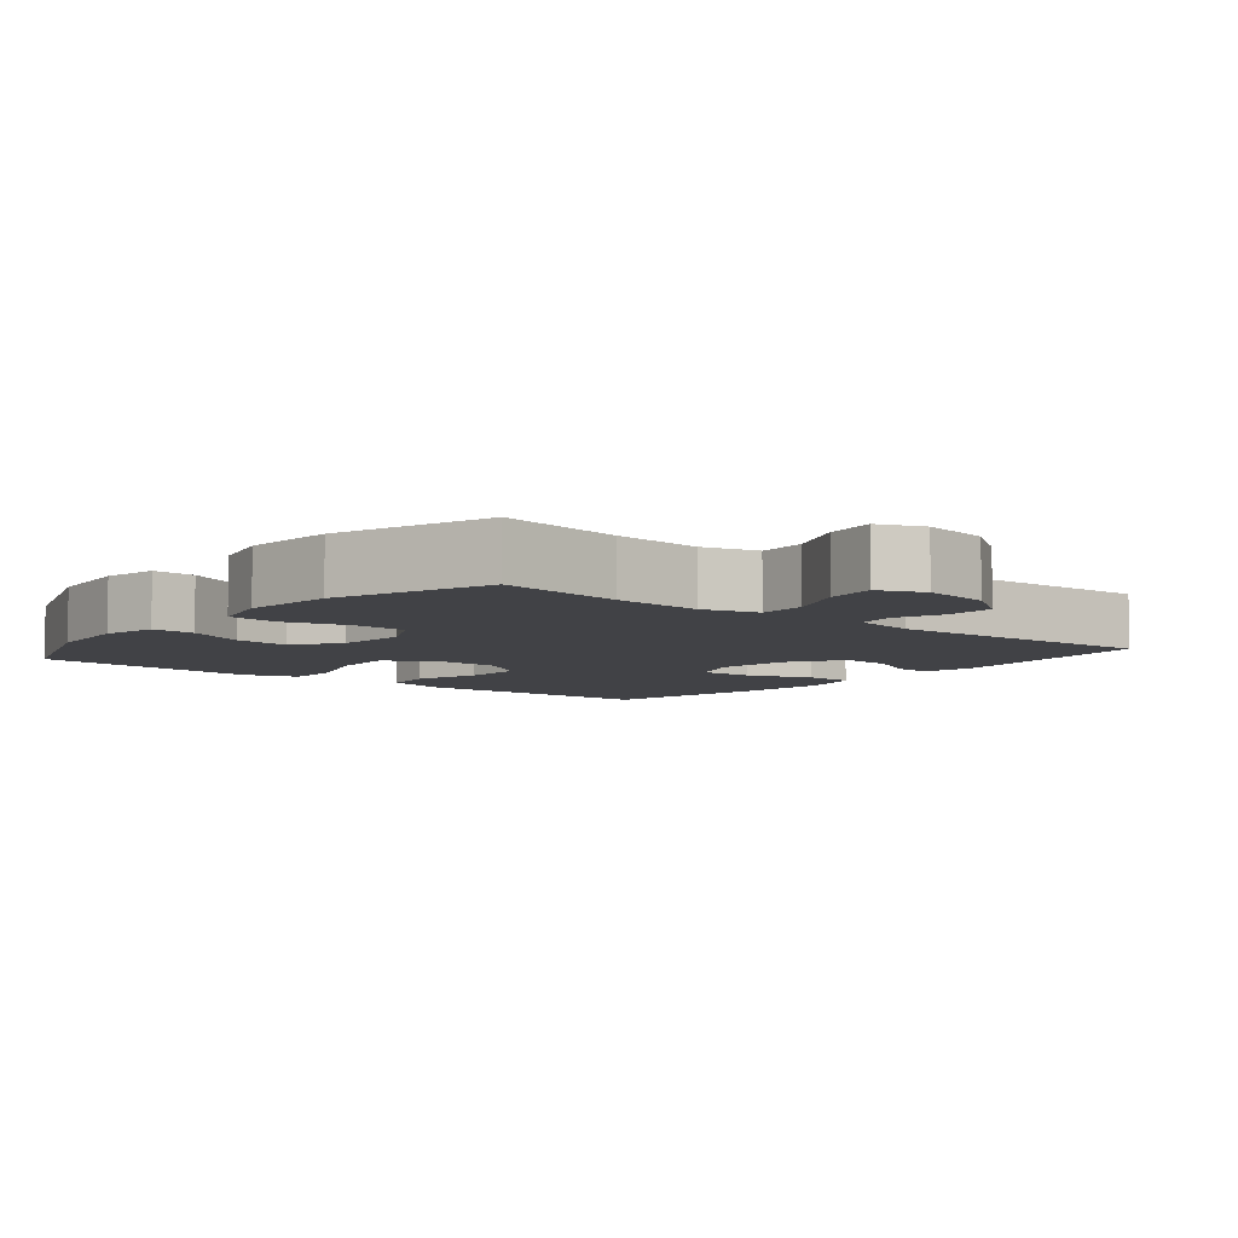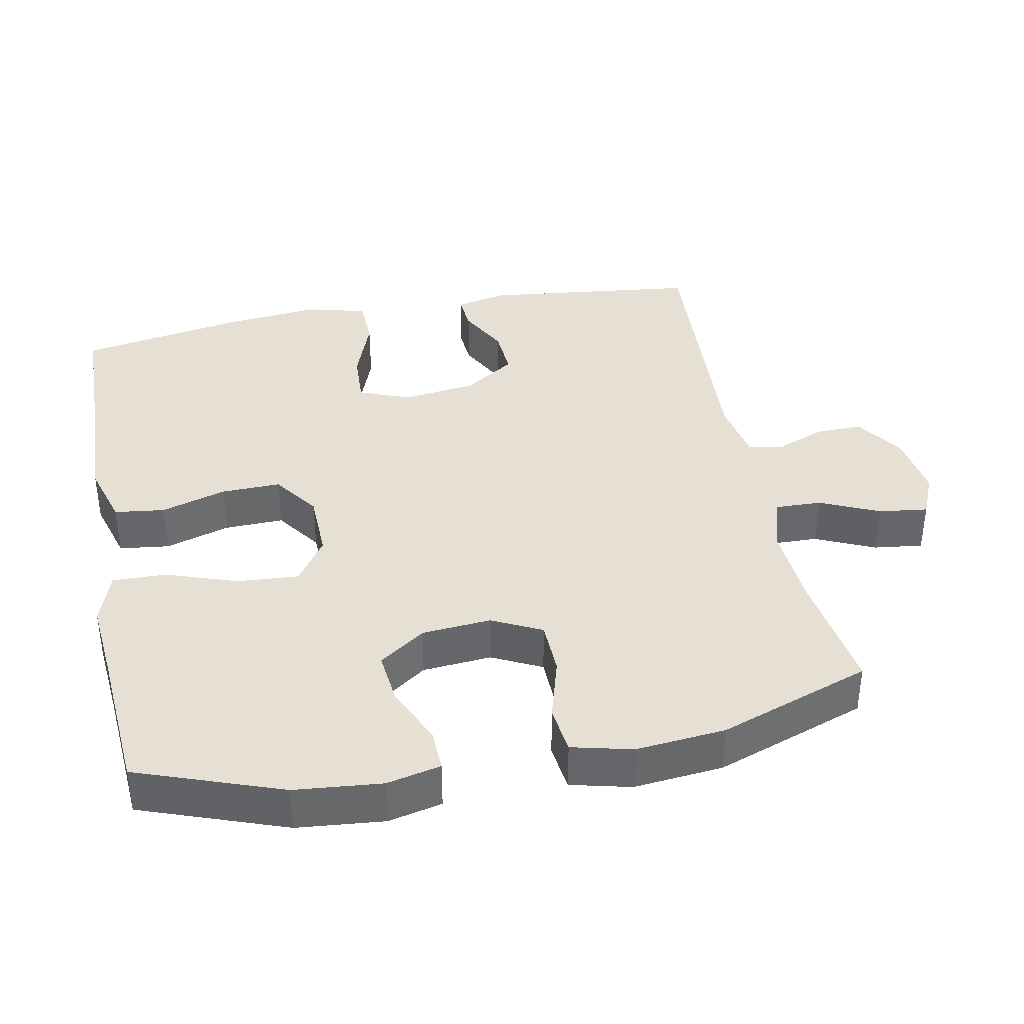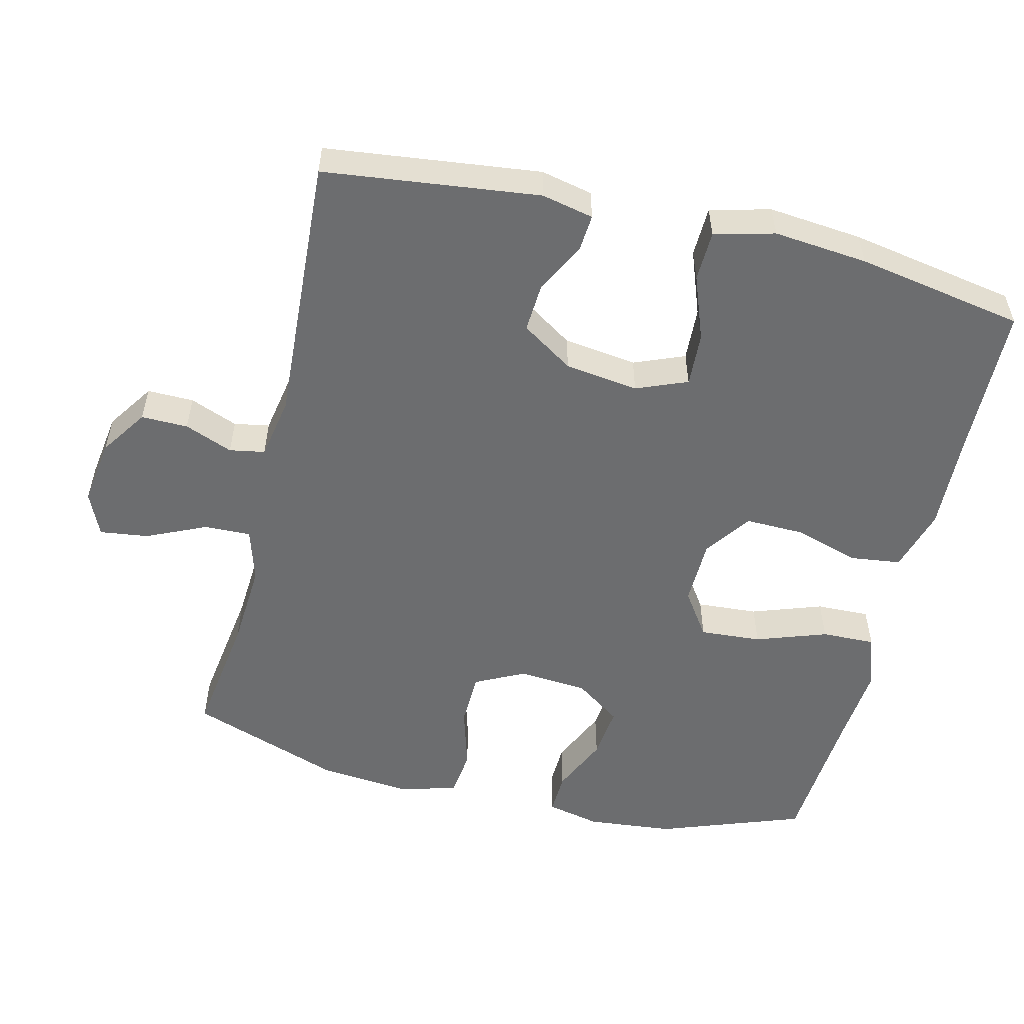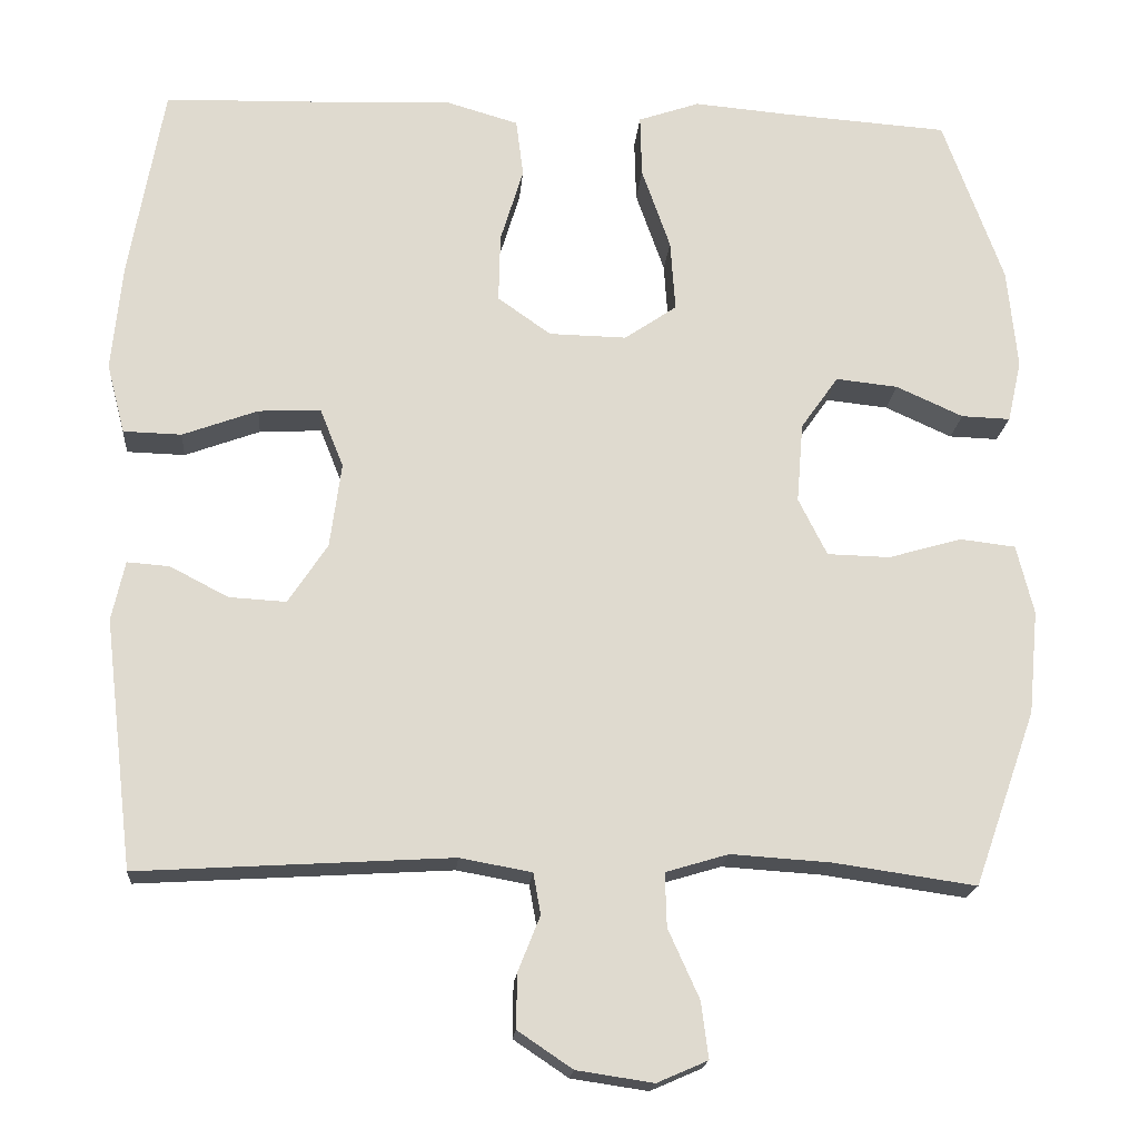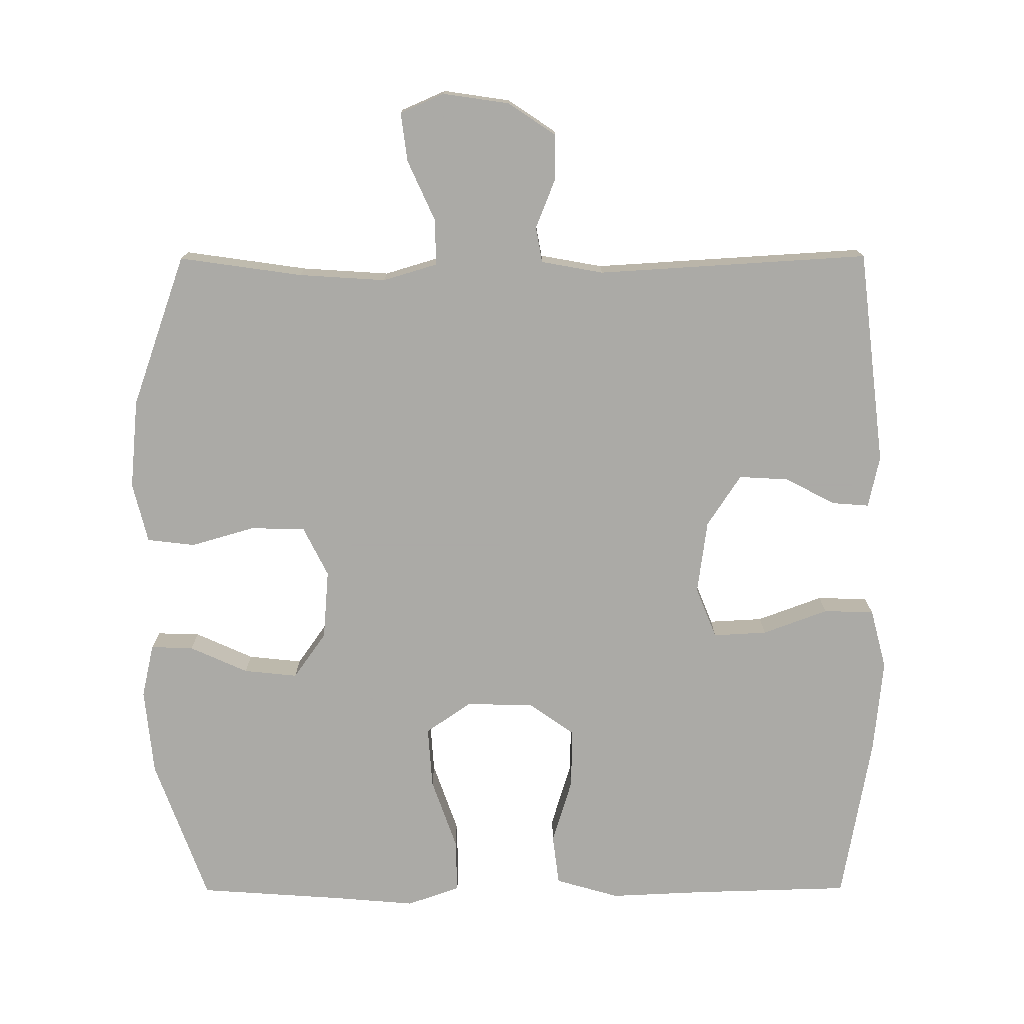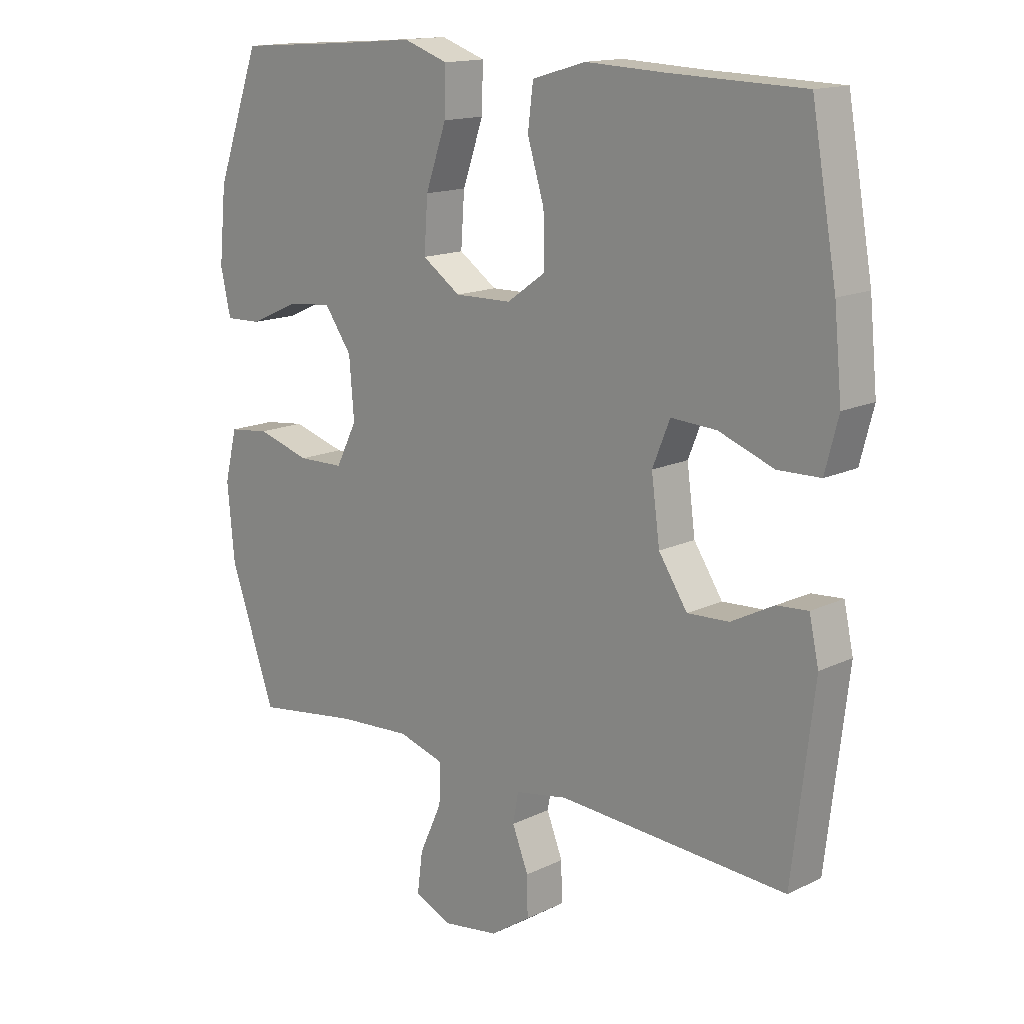
<metadata>
{"format":"obj","ext":"obj","renderer":"f3d","projection":"perspective","resolution":1024,"background":"white","views":[{"elev":-6.6,"azim":140.3,"up":"+Y"},{"elev":38.1,"azim":78.8,"up":"+Y"},{"elev":-53.9,"azim":-103.6,"up":"+Y"},{"elev":-18.5,"azim":-4.7,"up":"+Z"},{"elev":-75.7,"azim":-179.8,"up":"+Y"},{"elev":15.0,"azim":-135.8,"up":"+Z"}]}
</metadata>
<code>
v 0.5 0.07 -0.5
v 0.326 0.07 -0.475
v 0.203 0.07 -0.467
v 0.126 0.07 -0.49
v 0.128 0.07 -0.556
v 0.166 0.07 -0.64
v 0.175 0.07 -0.709
v 0.113 0.07 -0.736
v 0.019 0.07 -0.722
v -0.048 0.07 -0.677
v -0.047 0.07 -0.611
v -0.02 0.07 -0.543
v -0.029 0.07 -0.493
v -0.117 0.07 -0.477
v -0.5 0.07 -0.5
v -0.536 0.07 -0.196
v -0.52 0.07 -0.123
v -0.468 0.07 -0.127
v -0.397 0.07 -0.164
v -0.327 0.07 -0.168
v -0.279 0.07 -0.095
v -0.265 0.07 0.009
v -0.294 0.07 0.081
v -0.37 0.07 0.077
v -0.462 0.07 0.043
v -0.533 0.07 0.045
v -0.555 0.07 0.13
v -0.542 0.07 0.263
v -0.5 0.07 0.5
v -0.28 0.07 0.506
v -0.145 0.07 0.512
v -0.055 0.07 0.486
v -0.046 0.07 0.415
v -0.074 0.07 0.323
v -0.076 0.07 0.239
v -0.011 0.07 0.193
v 0.084 0.07 0.191
v 0.148 0.07 0.235
v 0.142 0.07 0.322
v 0.107 0.07 0.422
v 0.105 0.07 0.498
v 0.18 0.07 0.524
v 0.298 0.07 0.514
v 0.5 0.07 0.5
v 0.574 0.07 0.296
v 0.586 0.07 0.173
v 0.569 0.07 0.097
v 0.509 0.07 0.099
v 0.427 0.07 0.136
v 0.351 0.07 0.144
v 0.305 0.07 0.079
v 0.297 0.07 -0.019
v 0.332 0.07 -0.089
v 0.409 0.07 -0.091
v 0.499 0.07 -0.065
v 0.567 0.07 -0.073
v 0.588 0.07 -0.158
v 0.576 0.07 -0.285
v 0.5 0 -0.5
v 0.326 0 -0.475
v 0.203 0 -0.467
v 0.126 0 -0.49
v 0.128 0 -0.556
v 0.166 0 -0.64
v 0.175 0 -0.709
v 0.113 0 -0.736
v 0.019 0 -0.722
v -0.048 0 -0.677
v -0.047 0 -0.611
v -0.02 0 -0.543
v -0.029 0 -0.493
v -0.117 0 -0.477
v -0.5 0 -0.5
v -0.536 0 -0.196
v -0.52 0 -0.123
v -0.468 0 -0.127
v -0.397 0 -0.164
v -0.327 0 -0.168
v -0.279 0 -0.095
v -0.265 0 0.009
v -0.294 0 0.081
v -0.37 0 0.077
v -0.462 0 0.043
v -0.533 0 0.045
v -0.555 0 0.13
v -0.542 0 0.263
v -0.5 0 0.5
v -0.28 0 0.506
v -0.145 0 0.512
v -0.055 0 0.486
v -0.046 0 0.415
v -0.074 0 0.323
v -0.076 0 0.239
v -0.011 0 0.193
v 0.084 0 0.191
v 0.148 0 0.235
v 0.142 0 0.322
v 0.107 0 0.422
v 0.105 0 0.498
v 0.18 0 0.524
v 0.298 0 0.514
v 0.5 0 0.5
v 0.574 0 0.296
v 0.586 0 0.173
v 0.569 0 0.097
v 0.509 0 0.099
v 0.427 0 0.136
v 0.351 0 0.144
v 0.305 0 0.079
v 0.297 0 -0.019
v 0.332 0 -0.089
v 0.409 0 -0.091
v 0.499 0 -0.065
v 0.567 0 -0.073
v 0.588 0 -0.158
v 0.576 0 -0.285
f 58 1 2
f 57 58 2
f 56 57 2
f 55 56 2
f 54 55 2
f 53 54 2 3
f 52 53 3 4
f 51 52 4
f 47 48 49
f 46 47 49
f 45 46 49
f 44 45 49
f 43 44 49
f 43 49 50
f 42 43 50
f 41 42 50
f 40 41 50
f 39 40 50
f 38 39 50 51
f 32 33 34
f 31 32 34
f 30 31 34
f 30 34 35
f 29 30 35
f 28 29 35
f 27 28 35
f 26 27 35
f 25 26 35
f 24 25 35
f 23 24 35 36
f 17 18 19
f 16 17 19
f 15 16 19
f 14 15 19
f 13 14 19 20
f 10 11 12
f 9 10 12
f 8 9 12
f 7 8 12
f 6 7 12
f 5 6 12
f 4 5 12 13
f 13 20 21
f 4 13 21
f 51 4 21
f 38 51 21
f 37 38 21
f 37 21 22
f 22 23 36 37
f 60 59 116
f 60 116 115
f 60 115 114
f 60 114 113
f 60 113 112
f 61 60 112 111
f 62 61 111 110
f 62 110 109
f 107 106 105
f 107 105 104
f 107 104 103
f 107 103 102
f 107 102 101
f 108 107 101
f 108 101 100
f 108 100 99
f 108 99 98
f 108 98 97
f 109 108 97 96
f 92 91 90
f 92 90 89
f 92 89 88
f 93 92 88
f 93 88 87
f 93 87 86
f 93 86 85
f 93 85 84
f 93 84 83
f 93 83 82
f 94 93 82 81
f 77 76 75
f 77 75 74
f 77 74 73
f 77 73 72
f 78 77 72 71
f 70 69 68
f 70 68 67
f 70 67 66
f 70 66 65
f 70 65 64
f 70 64 63
f 71 70 63 62
f 79 78 71
f 79 71 62
f 79 62 109
f 79 109 96
f 79 96 95
f 80 79 95
f 95 94 81 80
f 1 59 60 2
f 2 60 61 3
f 3 61 62 4
f 4 62 63 5
f 5 63 64 6
f 6 64 65 7
f 7 65 66 8
f 8 66 67 9
f 9 67 68 10
f 10 68 69 11
f 11 69 70 12
f 12 70 71 13
f 13 71 72 14
f 14 72 73 15
f 15 73 74 16
f 16 74 75 17
f 17 75 76 18
f 18 76 77 19
f 19 77 78 20
f 20 78 79 21
f 21 79 80 22
f 22 80 81 23
f 23 81 82 24
f 24 82 83 25
f 25 83 84 26
f 26 84 85 27
f 27 85 86 28
f 28 86 87 29
f 29 87 88 30
f 30 88 89 31
f 31 89 90 32
f 32 90 91 33
f 33 91 92 34
f 34 92 93 35
f 35 93 94 36
f 36 94 95 37
f 37 95 96 38
f 38 96 97 39
f 39 97 98 40
f 40 98 99 41
f 41 99 100 42
f 42 100 101 43
f 43 101 102 44
f 44 102 103 45
f 45 103 104 46
f 46 104 105 47
f 47 105 106 48
f 48 106 107 49
f 49 107 108 50
f 50 108 109 51
f 51 109 110 52
f 52 110 111 53
f 53 111 112 54
f 54 112 113 55
f 55 113 114 56
f 56 114 115 57
f 57 115 116 58
f 58 116 59 1

</code>
